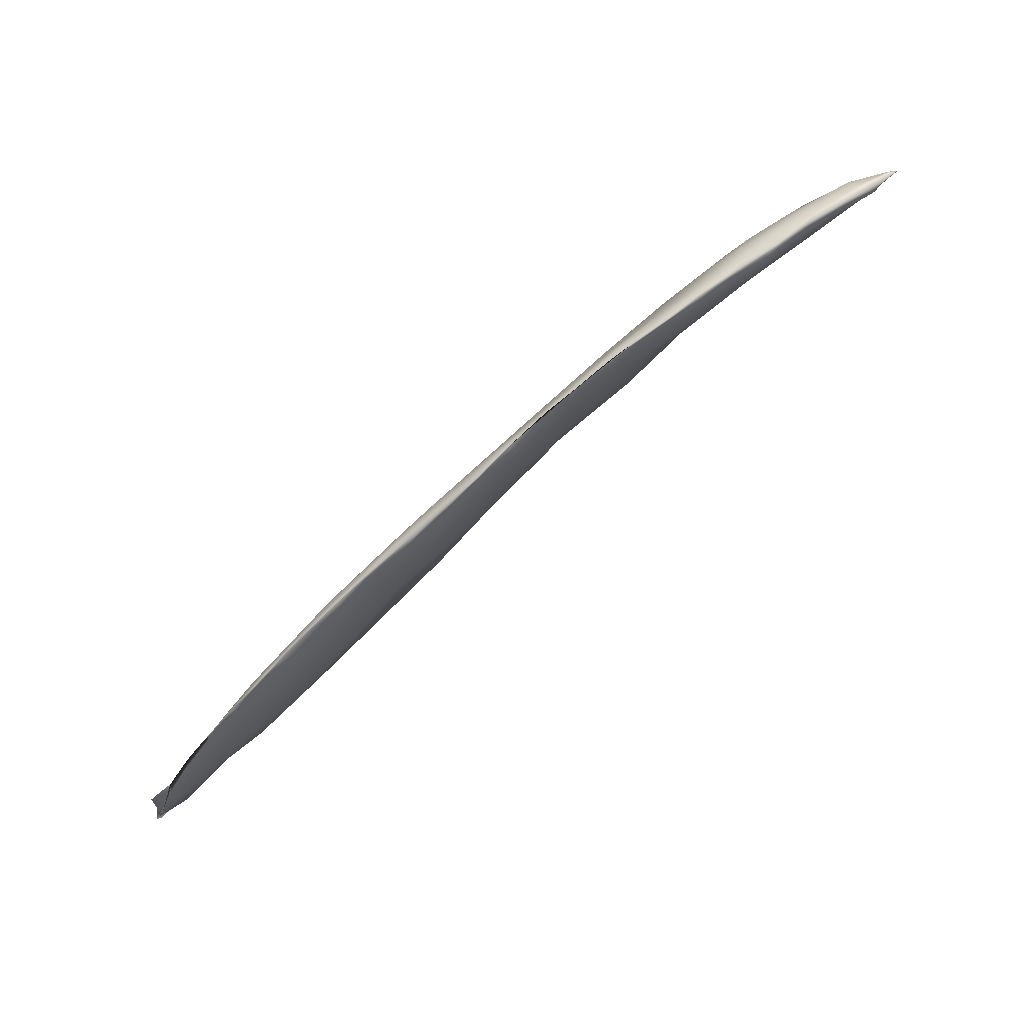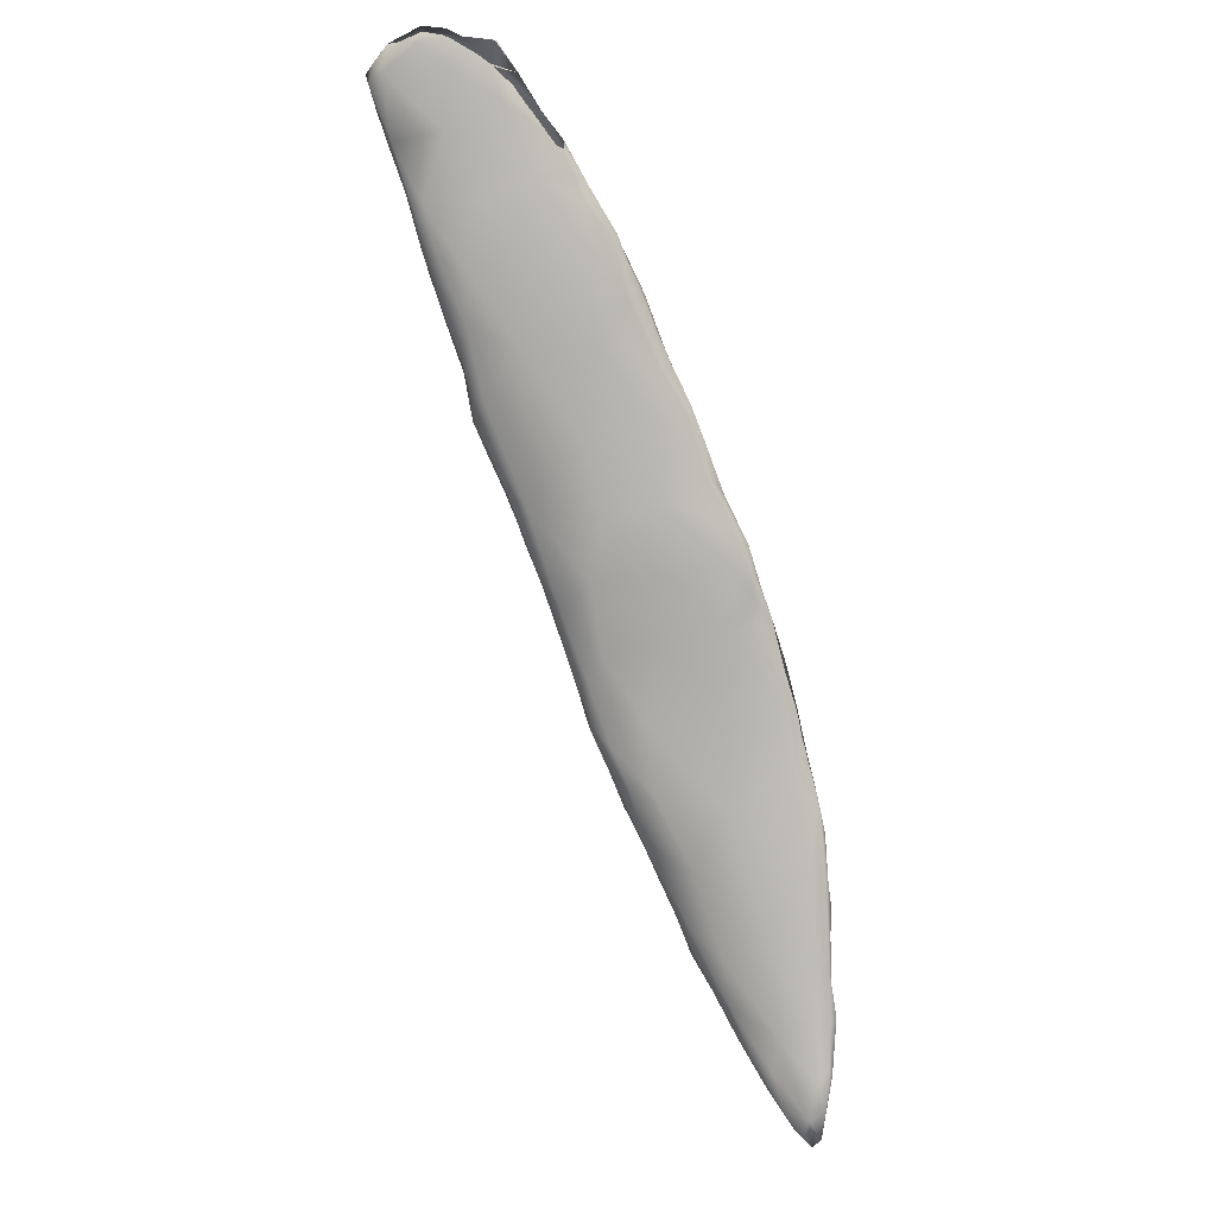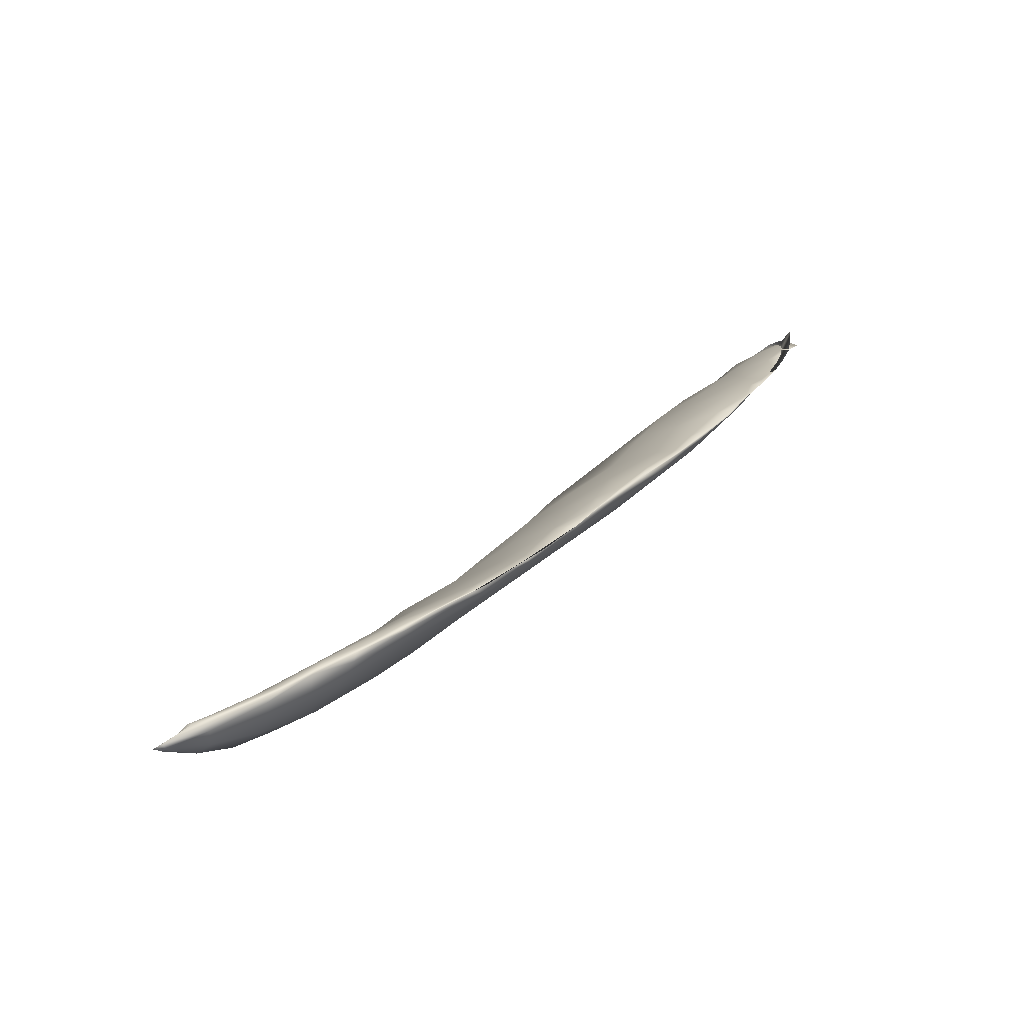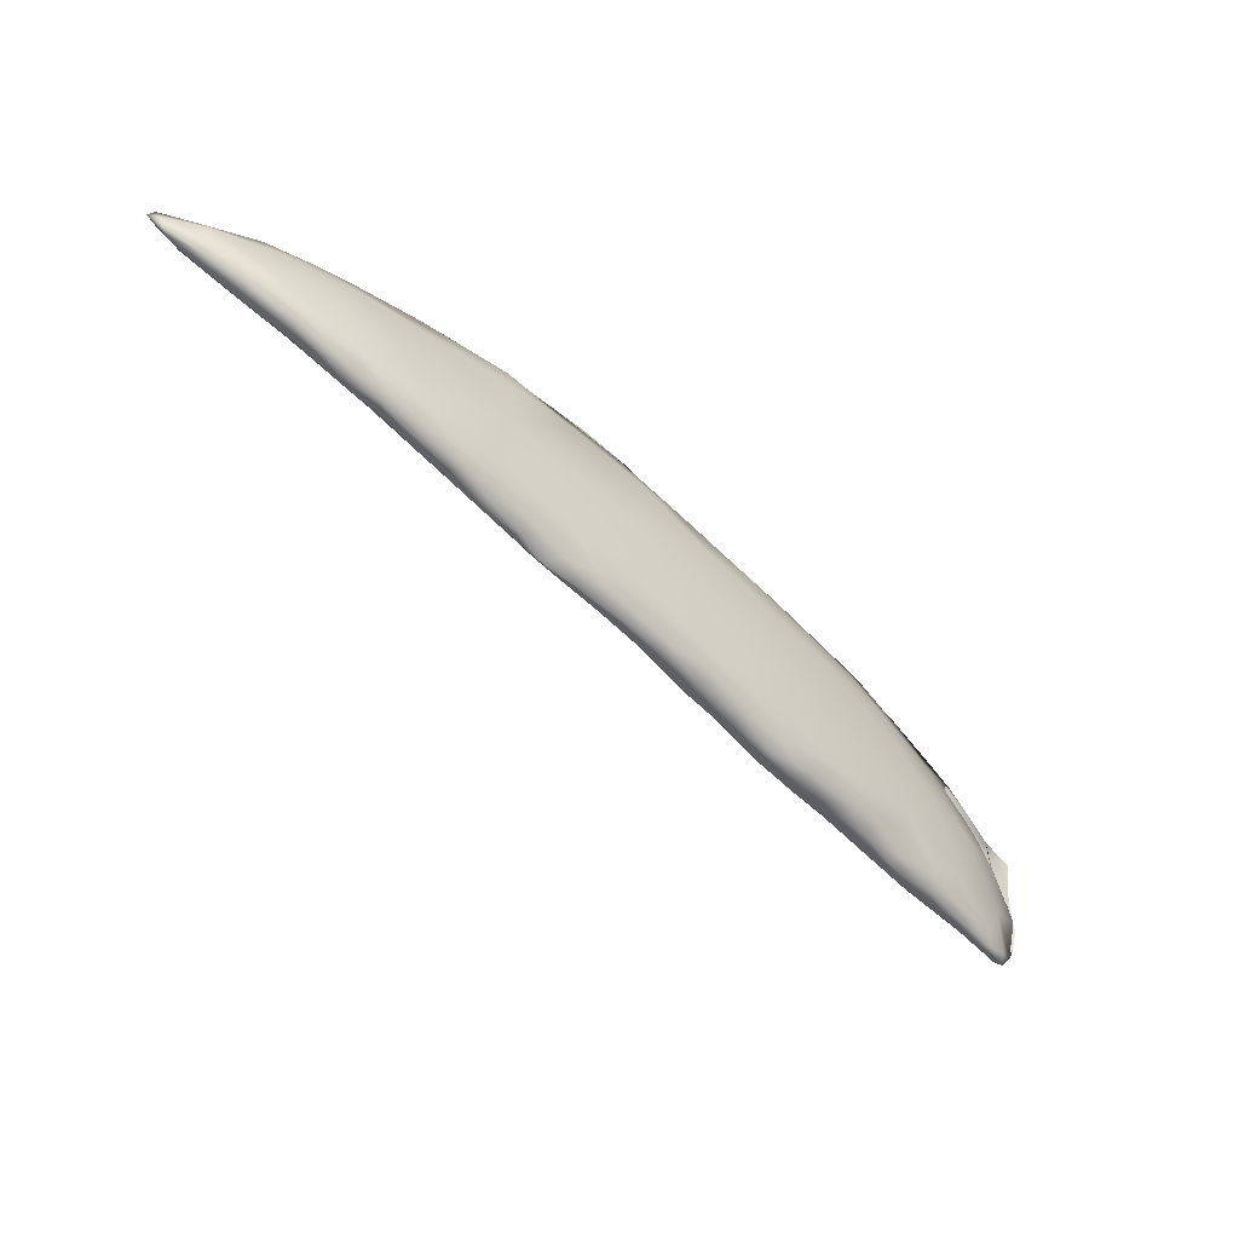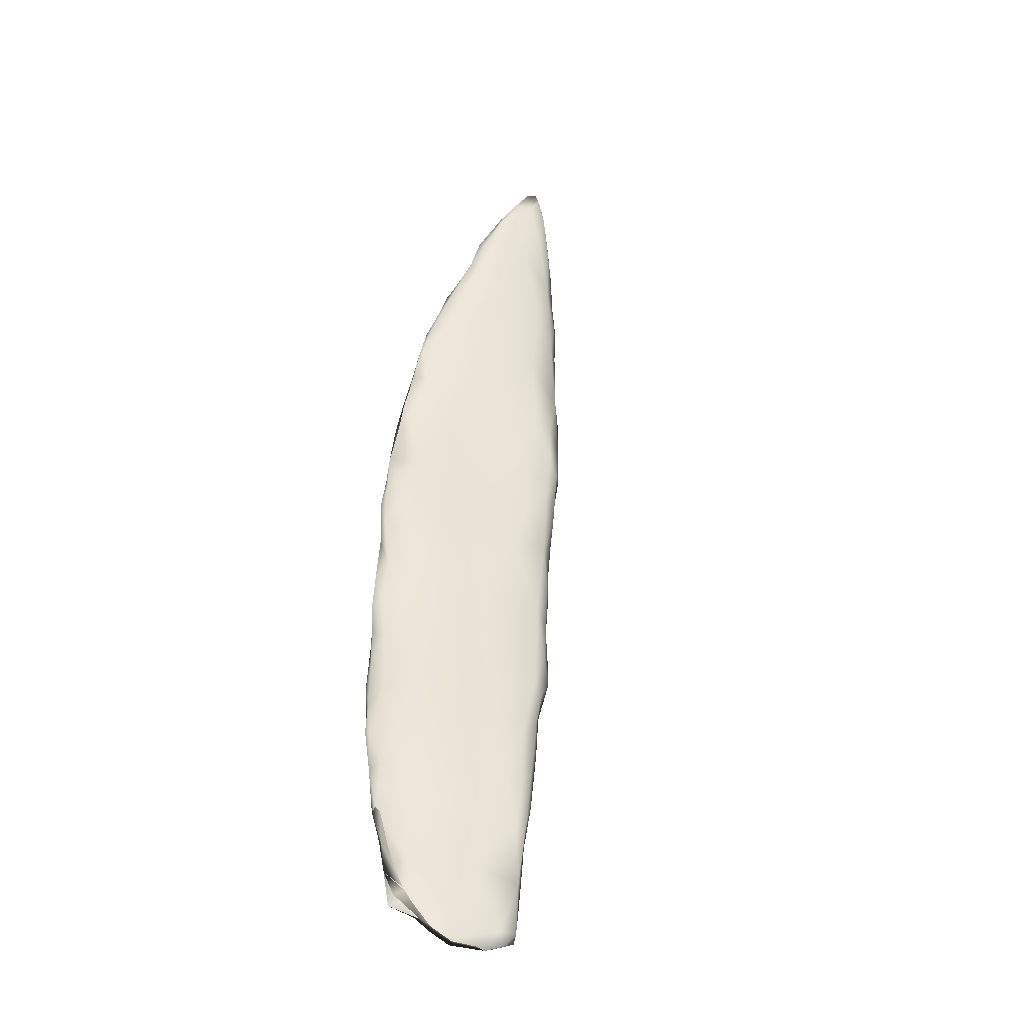
<metadata>
{"format":"obj","ext":"obj","renderer":"f3d","projection":"perspective","resolution":1024,"background":"white","views":[{"elev":74.6,"azim":-8.8,"up":"+Y"},{"elev":70.1,"azim":90.5,"up":"+Z"},{"elev":-6.3,"azim":153.9,"up":"+Z"},{"elev":-30.5,"azim":169.3,"up":"+Y"},{"elev":73.9,"azim":-62.8,"up":"+Z"}]}
</metadata>
<code>
o 148
v 5.43 4.717 1.34
v 5.518 4.775 1.33
v 5.517 4.748 1.335
v 5.585 4.793 1.333
v 5.579 4.782 1.339
v 5.613 4.818 1.338
v 5.588 4.817 1.337
v 5.502 4.812 1.347
v 5.399 4.681 1.35
v 5.447 4.701 1.349
v 5.359 4.653 1.372
v 5.34 4.673 1.369
v 5.383 4.742 1.368
v 5.499 4.727 1.355
v 5.393 4.819 1.394
v 5.6 4.834 1.348
v 5.513 4.836 1.371
v 5.283 4.626 1.39
v 5.41 4.673 1.381
v 5.552 4.763 1.357
v 5.598 4.801 1.341
v 5.567 4.809 1.364
v 5.415 4.856 1.421
v 5.488 4.853 1.402
v 5.549 4.841 1.382
v 5.237 4.591 1.411
v 5.293 4.612 1.399
v 5.259 4.583 1.428
v 5.326 4.625 1.406
v 5.242 4.654 1.409
v 5.463 4.706 1.379
v 5.286 4.752 1.415
v 5.185 4.581 1.431
v 5.193 4.562 1.443
v 5.36 4.657 1.422
v 5.481 4.739 1.385
v 5.25 4.803 1.455
v 5.321 4.839 1.447
v 5.553 4.831 1.383
v 5.125 4.545 1.461
v 5.134 4.524 1.478
v 5.101 4.601 1.476
v 5.267 4.592 1.442
v 5.16 4.713 1.475
v 5.422 4.749 1.426
v 5.504 4.825 1.402
v 5.475 4.847 1.413
v 5.384 4.859 1.448
v 5.081 4.51 1.489
v 5.049 4.524 1.499
v 5.195 4.554 1.463
v 5.401 4.814 1.445
v 5.239 4.842 1.5
v 5.324 4.849 1.473
v 5.395 4.847 1.447
v 5.063 4.488 1.518
v 5.031 4.489 1.518
v 4.993 4.554 1.533
v 4.944 4.664 1.595
v 5.283 4.646 1.472
v 5.259 4.728 1.507
v 5.083 4.786 1.556
v 4.986 4.456 1.553
v 5.126 4.519 1.503
v 4.975 4.496 1.545
v 5.206 4.57 1.482
v 5.287 4.819 1.504
v 5.131 4.836 1.561
v 5.312 4.846 1.486
v 5.194 4.847 1.535
v 5.236 4.845 1.516
v 5.005 4.451 1.567
v 4.917 4.452 1.581
v 4.962 4.433 1.582
v 5.068 4.49 1.544
v 4.822 4.478 1.634
v 5.127 4.582 1.545
v 4.945 4.76 1.627
v 5.126 4.802 1.581
v 5.204 4.839 1.536
v 4.951 4.797 1.641
v 5.037 4.818 1.606
v 5.062 4.832 1.603
v 5.147 4.839 1.56
v 4.924 4.422 1.597
v 4.848 4.403 1.63
v 4.999 4.51 1.62
v 5.027 4.645 1.615
v 4.884 4.391 1.636
v 4.943 4.421 1.606
v 4.781 4.397 1.656
v 4.984 4.462 1.605
v 5.138 4.832 1.57
v 4.806 4.362 1.668
v 4.789 4.378 1.661
v 4.733 4.397 1.679
v 4.986 4.813 1.637
v 5.089 4.829 1.591
v 5.023 4.822 1.622
v 4.869 4.384 1.642
v 4.872 4.39 1.65
v 4.721 4.362 1.696
v 4.819 4.741 1.711
v 4.909 4.79 1.677
v 5.017 4.814 1.627
v 4.71 4.329 1.717
v 4.914 4.427 1.65
v 4.874 4.492 1.685
v 4.698 4.579 1.737
v 4.948 4.764 1.661
v 4.938 4.799 1.659
v 4.769 4.346 1.705
v 4.63 4.318 1.75
v 4.637 4.394 1.743
v 4.816 4.387 1.7
v 4.853 4.65 1.711
v 4.85 4.775 1.709
v 4.652 4.304 1.756
v 4.698 4.319 1.747
v 4.667 4.681 1.791
v 4.866 4.778 1.699
v 4.78 4.754 1.749
v 4.545 4.302 1.792
v 4.565 4.27 1.808
v 4.629 4.29 1.794
v 4.761 4.407 1.751
v 4.681 4.327 1.782
v 4.451 4.428 1.864
v 4.749 4.52 1.772
v 4.837 4.745 1.72
v 4.794 4.757 1.737
v 4.469 4.305 1.836
v 4.517 4.579 1.86
v 4.704 4.721 1.789
v 4.706 4.726 1.79
v 4.576 4.264 1.828
v 4.473 4.247 1.845
v 4.648 4.385 1.83
v 4.725 4.657 1.788
v 4.586 4.669 1.855
v 4.643 4.699 1.831
v 4.487 4.226 1.867
v 4.541 4.249 1.854
v 4.576 4.268 1.844
v 4.414 4.198 1.895
v 4.379 4.223 1.896
v 4.355 4.3 1.909
v 4.637 4.524 1.849
v 4.621 4.647 1.86
v 4.667 4.686 1.823
v 4.584 4.678 1.867
v 4.626 4.686 1.842
v 4.363 4.185 1.914
v 4.525 4.266 1.9
v 4.425 4.584 1.932
v 4.497 4.63 1.912
v 4.368 4.171 1.93
v 4.427 4.192 1.918
v 4.318 4.176 1.944
v 4.495 4.231 1.888
v 4.259 4.211 1.97
v 4.547 4.405 1.901
v 4.273 4.468 2.004
v 4.376 4.165 1.954
v 4.23 4.301 2
v 4.374 4.574 1.976
v 4.554 4.65 1.888
v 4.245 4.152 1.99
v 4.296 4.149 1.993
v 4.427 4.199 1.942
v 4.522 4.523 1.918
v 4.303 4.528 2.009
v 4.352 4.566 1.993
v 4.417 4.595 1.958
v 4.457 4.587 1.942
v 4.35 4.166 1.988
v 4.172 4.148 2.031
v 4.365 4.19 1.999
v 4.185 4.202 2.021
v 4.424 4.371 1.973
v 4.262 4.518 2.039
v 4.193 4.116 2.047
v 4.218 4.114 2.06
v 4.391 4.51 1.987
v 4.297 4.534 2.023
v 4.375 4.558 1.985
v 4.278 4.144 2.038
v 4.088 4.19 2.092
v 4.274 4.394 2.067
v 4.195 4.48 2.079
v 4.137 4.084 2.09
v 4.112 4.101 2.094
v 4.153 4.089 2.098
v 4.283 4.255 2.065
v 4.075 4.326 2.125
v 4.116 4.417 2.12
v 4.178 4.479 2.092
v 4.3 4.508 2.031
v 4.038 4.097 2.129
v 4.245 4.157 2.08
v 4.005 4.226 2.159
v 4.226 4.495 2.065
v 4.038 4.06 2.147
v 4.096 4.072 2.128
v 4.178 4.105 2.104
v 4.152 4.272 2.147
v 4.16 4.156 2.141
v 4.124 4.382 2.156
v 4.102 4.434 2.145
v 4.194 4.45 2.099
v 3.989 4.062 2.166
v 4.107 4.071 2.138
v 3.957 4.117 2.19
v 4.148 4.456 2.115
v 3.933 4.039 2.208
v 3.963 4.027 2.203
v 4.029 4.046 2.181
v 4.08 4.066 2.168
v 4.142 4.107 2.139
v 4.092 4.43 2.152
v 3.924 4.225 2.235
v 4.006 4.35 2.201
v 4.096 4.422 2.151
v 3.888 3.997 2.254
v 3.961 4.018 2.22
v 4.056 4.077 2.195
v 4.055 4.173 2.202
v 4.025 4.382 2.192
v 3.907 3.996 2.256
v 3.957 4.021 2.239
v 3.885 4.029 2.247
v 4.014 4.285 2.22
v 4.047 4.368 2.189
v 3.951 4.332 2.24
v 3.851 3.977 2.293
v 3.849 3.999 2.285
v 3.852 4.083 2.286
v 3.904 4.284 2.28
v 4.003 4.35 2.209
v 3.955 4.325 2.238
v 3.87 3.982 2.29
v 3.95 4.118 2.265
v 3.823 4.007 2.325
v 3.858 4.009 2.313
v 3.801 4.093 2.344
v 3.845 4.2 2.322
v 3.857 4.251 2.31
v 3.907 4.291 2.268
v 3.902 4.224 2.285
v 3.838 3.991 2.31
v 3.852 4.124 2.328
v 3.826 4.211 2.367
v 3.814 4.019 2.335
v 3.801 4.076 2.358
v 3.81 4.148 2.355
v 3.792 4.079 2.359
v 3.827 4.192 2.333
v 3.805 4.213 2.332
v 3.815 4.072 2.343
v 3.798 4.123 2.36
v 3.806 4.131 2.349
v 3.808 4.16 2.342
f 1 2 3
f 3 4 5
f 4 3 2
f 5 4 6
f 7 2 8
f 4 2 7
f 6 4 7
f 9 10 11
f 1 10 9
f 9 12 1
f 1 12 13
f 10 1 3
f 10 3 14
f 3 5 14
f 1 13 2
f 2 13 8
f 8 13 15
f 6 7 16
f 8 15 17
f 8 17 7
f 17 16 7
f 11 18 12
f 9 11 12
f 11 10 19
f 19 10 14
f 5 20 14
f 6 21 5
f 22 21 6
f 22 6 16
f 17 15 23
f 16 17 24
f 16 24 25
f 26 27 28
f 27 26 18
f 27 11 29
f 29 11 19
f 18 26 30
f 11 27 18
f 18 30 12
f 12 30 13
f 14 31 19
f 30 32 13
f 14 20 31
f 21 20 5
f 21 22 20
f 32 15 13
f 25 22 16
f 17 23 24
f 33 26 34
f 34 26 28
f 26 33 30
f 29 28 27
f 19 31 35
f 36 31 20
f 20 22 36
f 15 32 37
f 38 15 37
f 22 25 39
f 15 38 23
f 40 34 41
f 34 40 33
f 33 42 30
f 40 42 33
f 29 43 28
f 19 35 29
f 42 44 30
f 35 31 36
f 30 44 32
f 36 22 45
f 44 37 32
f 45 22 46
f 22 39 46
f 25 47 46
f 39 25 46
f 47 25 24
f 48 24 23
f 49 40 41
f 49 50 40
f 28 51 34
f 51 28 43
f 50 42 40
f 29 35 43
f 36 45 35
f 45 46 52
f 46 47 52
f 53 38 37
f 23 38 54
f 55 47 24
f 23 54 48
f 24 48 55
f 56 49 41
f 49 57 50
f 34 51 41
f 42 50 58
f 59 44 42
f 35 45 60
f 60 45 61
f 45 52 61
f 44 62 37
f 37 62 53
f 55 52 47
f 38 53 54
f 63 57 56
f 56 57 49
f 41 64 56
f 57 65 50
f 64 41 51
f 50 65 58
f 51 43 66
f 35 60 66
f 43 35 66
f 61 52 67
f 68 53 62
f 55 69 67
f 52 55 67
f 53 68 70
f 54 53 71
f 53 70 71
f 54 69 48
f 54 71 69
f 69 55 48
f 57 63 65
f 63 56 72
f 65 63 73
f 51 66 64
f 58 59 42
f 59 62 44
f 72 74 63
f 75 72 56
f 64 75 56
f 65 73 76
f 66 77 75
f 64 66 75
f 76 58 65
f 66 60 77
f 76 59 58
f 77 60 61
f 62 59 78
f 79 61 67
f 80 79 67
f 62 81 82
f 69 80 67
f 68 62 82
f 71 80 69
f 68 83 84
f 70 68 84
f 70 84 71
f 85 86 73
f 63 85 73
f 74 85 63
f 73 86 76
f 87 77 88
f 77 61 88
f 62 78 81
f 88 61 79
f 68 82 83
f 80 71 84
f 86 85 89
f 89 85 90
f 85 74 90
f 72 90 74
f 90 72 75
f 86 91 76
f 75 92 90
f 77 87 92
f 75 77 92
f 80 84 93
f 86 89 94
f 95 86 94
f 86 95 91
f 96 76 91
f 82 81 97
f 93 98 79
f 79 80 93
f 82 97 83
f 83 98 84
f 83 99 98
f 93 84 98
f 94 100 101
f 94 89 100
f 95 102 91
f 89 90 100
f 101 100 90
f 91 102 96
f 90 92 101
f 78 103 81
f 104 81 103
f 98 105 79
f 97 81 104
f 83 97 99
f 98 99 105
f 106 102 94
f 102 95 94
f 92 107 101
f 92 87 107
f 107 87 108
f 109 59 76
f 87 88 108
f 88 79 110
f 105 110 79
f 105 111 110
f 97 104 111
f 105 99 111
f 99 97 111
f 106 94 112
f 106 113 102
f 94 101 112
f 96 102 114
f 102 113 114
f 101 107 115
f 114 76 96
f 116 108 88
f 59 103 78
f 116 88 110
f 104 103 117
f 104 117 111
f 118 106 119
f 106 118 113
f 112 119 106
f 101 115 112
f 107 108 115
f 76 114 109
f 59 109 103
f 103 109 120
f 111 121 110
f 103 122 117
f 111 117 121
f 123 113 124
f 124 113 118
f 118 119 125
f 113 123 114
f 115 126 127
f 115 127 112
f 115 108 126
f 109 114 128
f 108 116 129
f 116 110 130
f 110 121 130
f 117 122 131
f 121 117 131
f 124 118 125
f 127 125 119
f 119 112 127
f 114 123 132
f 114 132 128
f 126 108 129
f 133 120 109
f 103 120 134
f 103 134 122
f 122 134 135
f 131 122 135
f 121 131 130
f 124 125 136
f 124 137 123
f 123 137 132
f 129 138 126
f 116 139 129
f 116 130 139
f 134 120 140
f 134 141 135
f 139 131 135
f 130 131 139
f 142 124 143
f 124 136 143
f 124 142 137
f 144 136 125
f 125 127 144
f 126 138 127
f 128 133 109
f 133 140 120
f 134 140 141
f 145 137 142
f 145 146 137
f 137 146 132
f 132 146 147
f 147 128 132
f 129 148 138
f 139 148 129
f 149 148 139
f 150 149 139
f 141 140 151
f 141 152 135
f 141 151 152
f 152 150 135
f 139 135 150
f 146 145 153
f 136 144 143
f 127 154 144
f 127 138 154
f 140 133 155
f 140 156 151
f 153 145 157
f 157 145 158
f 145 142 158
f 153 159 146
f 142 160 158
f 143 160 142
f 146 159 161
f 144 160 143
f 146 161 147
f 138 162 154
f 162 138 148
f 163 133 128
f 163 155 133
f 156 140 155
f 149 150 152
f 153 157 159
f 157 158 164
f 144 154 160
f 147 165 128
f 163 128 165
f 155 166 156
f 149 152 167
f 152 151 167
f 151 156 167
f 168 159 169
f 159 157 169
f 157 164 169
f 170 158 160
f 168 161 159
f 160 154 170
f 161 165 147
f 148 149 171
f 155 163 172
f 166 173 174
f 149 167 171
f 167 175 171
f 156 166 174
f 174 175 156
f 167 156 175
f 164 170 176
f 158 170 164
f 161 168 177
f 154 178 170
f 165 161 179
f 162 180 154
f 171 162 148
f 172 181 166
f 155 172 166
f 168 169 182
f 169 183 182
f 168 182 177
f 169 164 176
f 170 178 176
f 177 179 161
f 178 154 180
f 171 184 180
f 180 162 171
f 181 185 166
f 186 184 175
f 171 175 184
f 173 186 174
f 186 175 174
f 169 187 183
f 169 176 187
f 179 188 165
f 189 180 184
f 163 190 172
f 181 172 190
f 166 185 173
f 182 191 192
f 191 182 193
f 182 183 193
f 182 192 177
f 177 188 179
f 178 187 176
f 180 194 178
f 188 195 165
f 189 194 180
f 195 163 165
f 196 190 163
f 197 181 190
f 198 184 186
f 185 198 173
f 198 186 173
f 192 199 188
f 192 188 177
f 178 200 187
f 194 200 178
f 195 188 201
f 163 195 196
f 189 184 198
f 181 197 202
f 181 202 185
f 202 198 185
f 203 192 204
f 192 191 204
f 204 191 193
f 192 203 199
f 183 205 193
f 187 200 205
f 187 205 183
f 206 207 194
f 194 189 206
f 189 208 206
f 190 209 197
f 198 210 189
f 203 211 199
f 193 212 204
f 193 205 212
f 199 211 213
f 199 213 188
f 201 188 213
f 200 194 207
f 208 189 210
f 190 196 209
f 197 209 214
f 197 214 202
f 198 202 210
f 215 211 216
f 211 203 216
f 216 203 217
f 203 204 217
f 211 215 213
f 212 205 218
f 205 200 219
f 200 207 219
f 209 220 214
f 210 202 214
f 204 212 217
f 219 218 205
f 195 201 221
f 195 222 196
f 196 222 209
f 208 210 223
f 220 223 214
f 210 214 223
f 215 216 224
f 217 225 216
f 218 219 226
f 219 207 226
f 207 206 227
f 222 228 209
f 209 228 220
f 228 223 220
f 224 216 229
f 229 216 225
f 217 230 225
f 217 218 230
f 212 218 217
f 215 231 213
f 224 231 215
f 226 207 227
f 201 213 221
f 208 232 206
f 221 222 195
f 233 232 208
f 234 228 222
f 208 223 233
f 223 228 233
f 235 224 229
f 231 224 236
f 230 229 225
f 218 226 230
f 237 213 231
f 221 213 237
f 227 206 232
f 221 238 222
f 238 234 222
f 239 232 233
f 228 234 240
f 239 228 240
f 233 228 239
f 236 224 235
f 229 241 235
f 229 230 241
f 237 231 236
f 226 242 230
f 227 242 226
f 232 242 227
f 236 235 243
f 236 243 237
f 242 244 230
f 245 237 243
f 221 237 246
f 238 246 247
f 247 248 238
f 234 238 248
f 248 249 240
f 249 232 240
f 232 239 240
f 240 234 248
f 250 235 241
f 230 244 241
f 246 237 245
f 249 251 242
f 242 232 249
f 221 246 238
f 247 246 252
f 249 248 247
f 250 243 235
f 253 243 250
f 241 244 250
f 243 254 245
f 246 245 255
f 244 253 250
f 243 253 254
f 244 242 251
f 256 254 253
f 254 255 245
f 249 257 251
f 252 246 255
f 257 247 258
f 249 247 257
f 244 259 253
f 256 253 259
f 244 251 259
f 254 260 255
f 260 254 256
f 251 261 259
f 251 257 261
f 262 255 260
f 262 261 257
f 255 262 258
f 257 258 262
f 256 261 260
f 256 259 261
f 262 260 261

</code>
